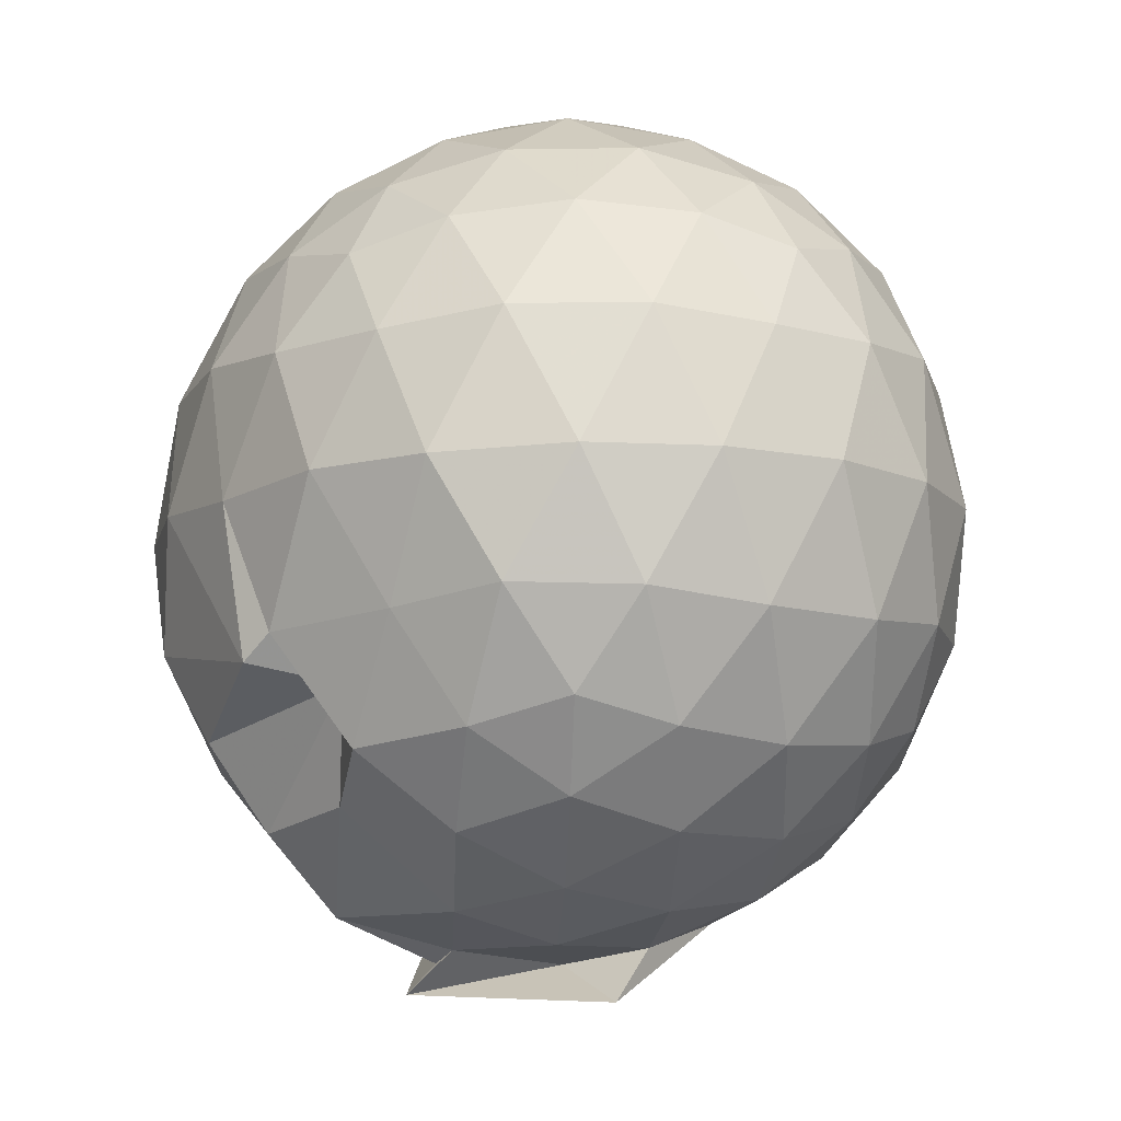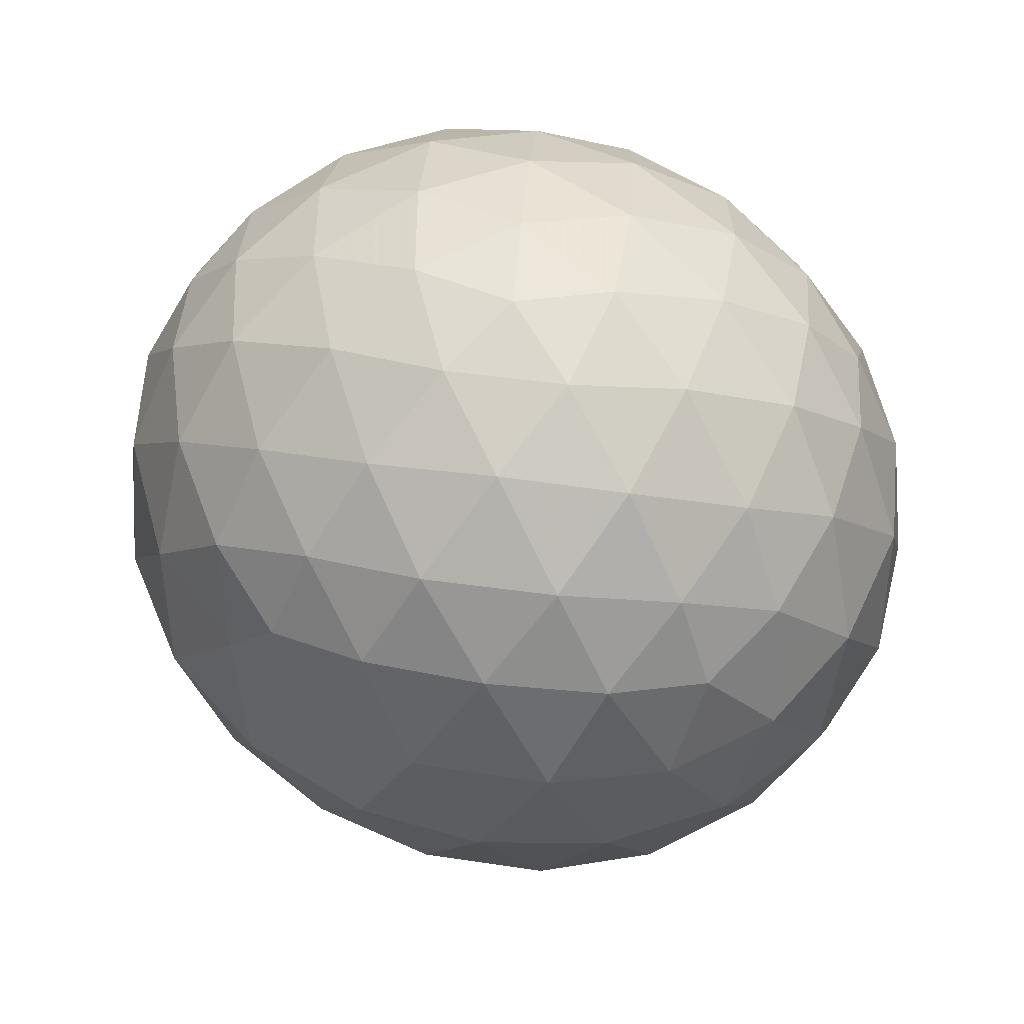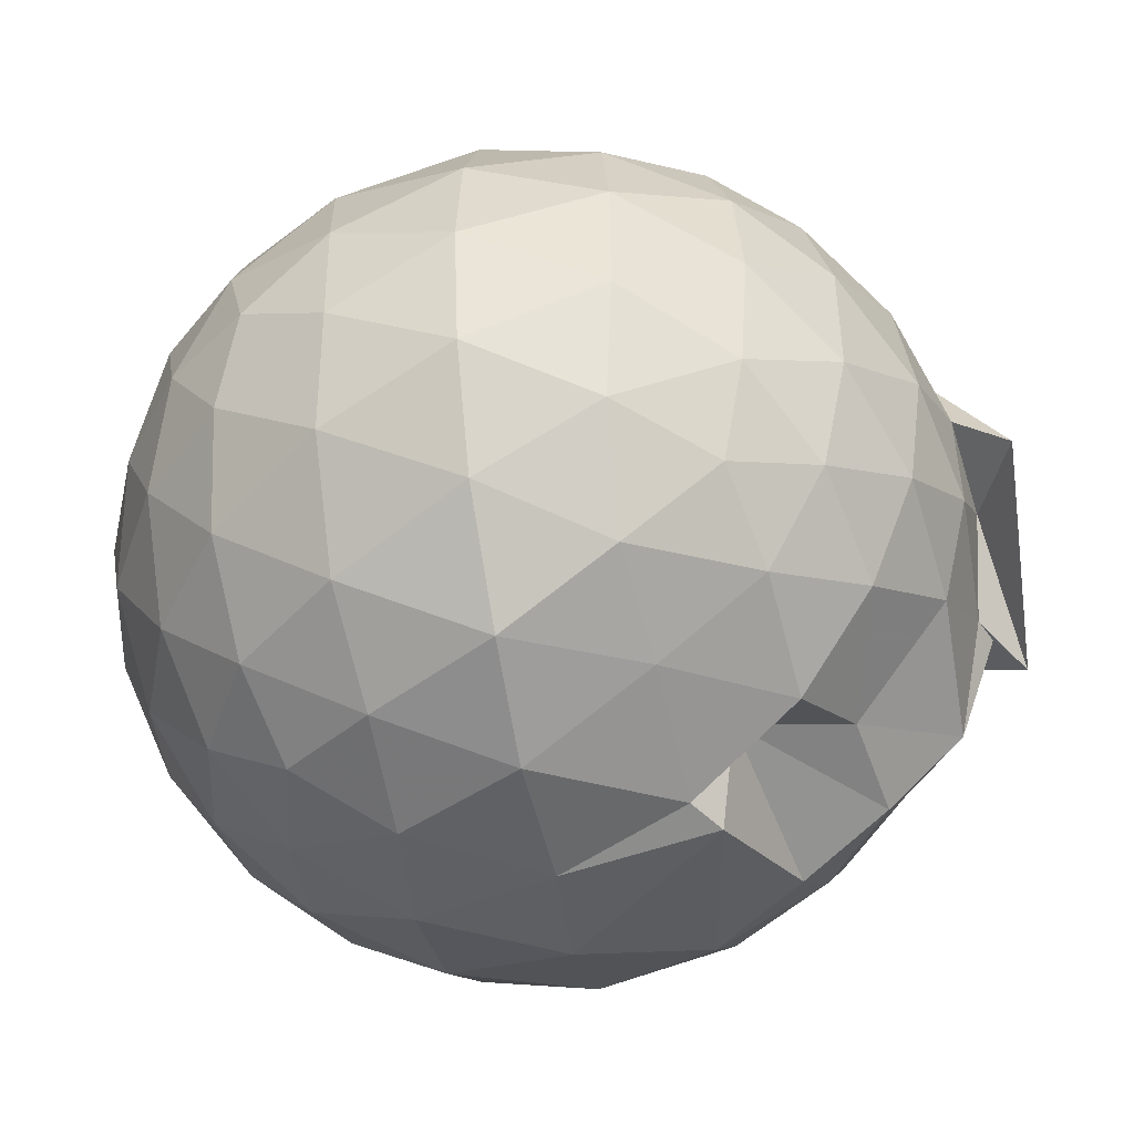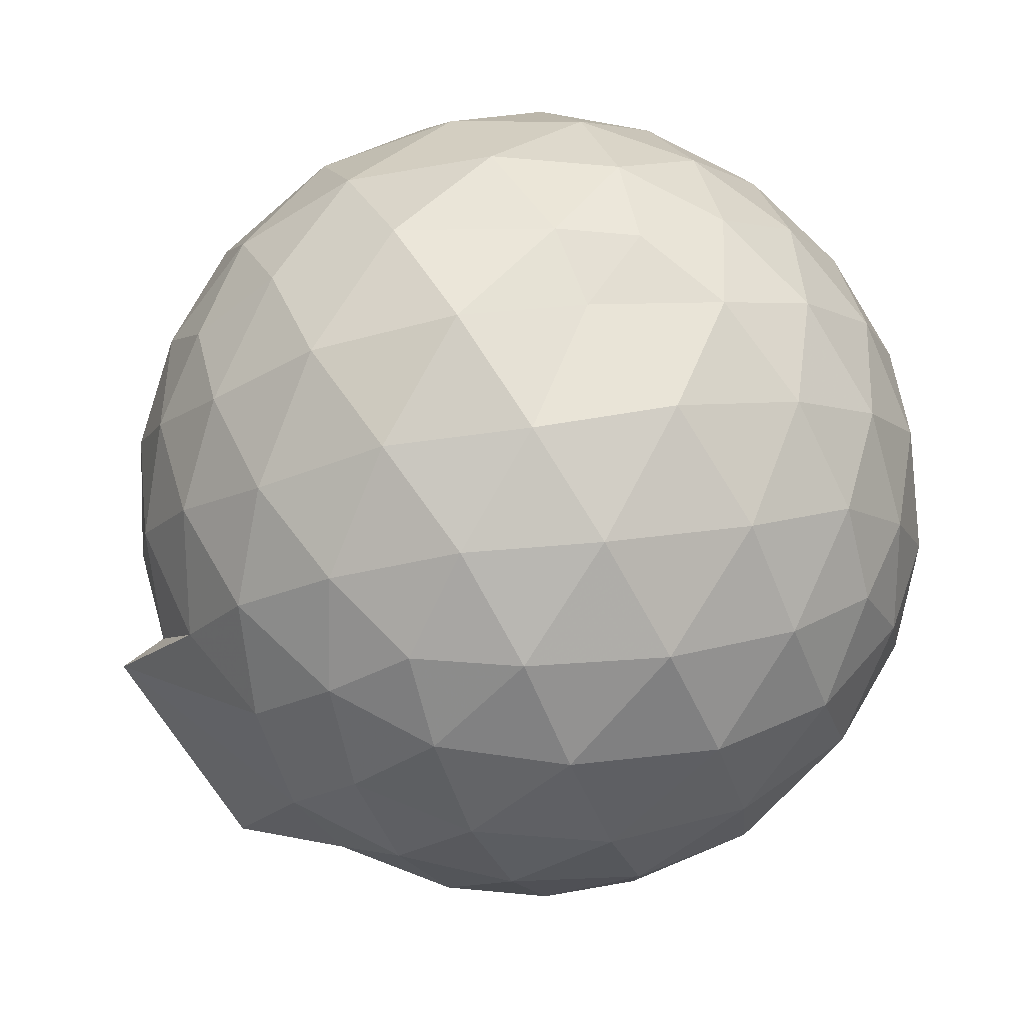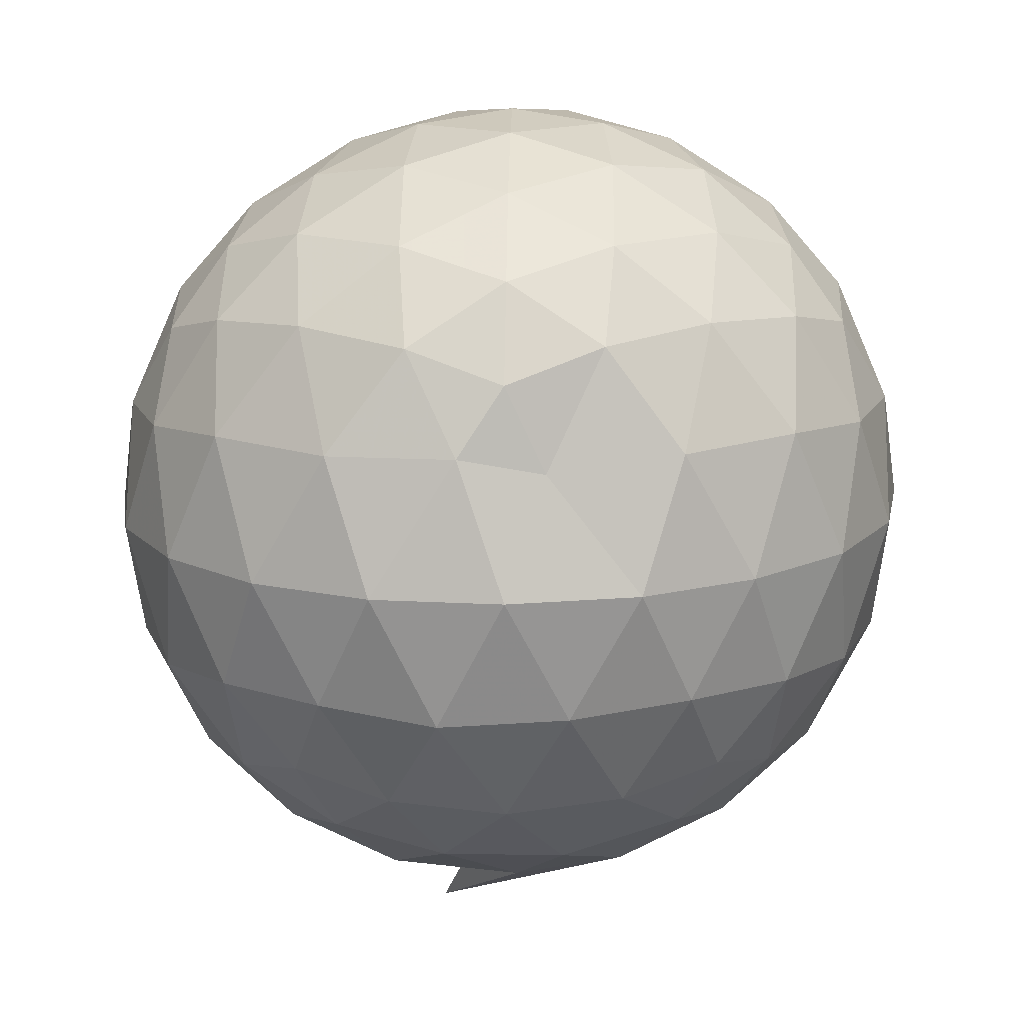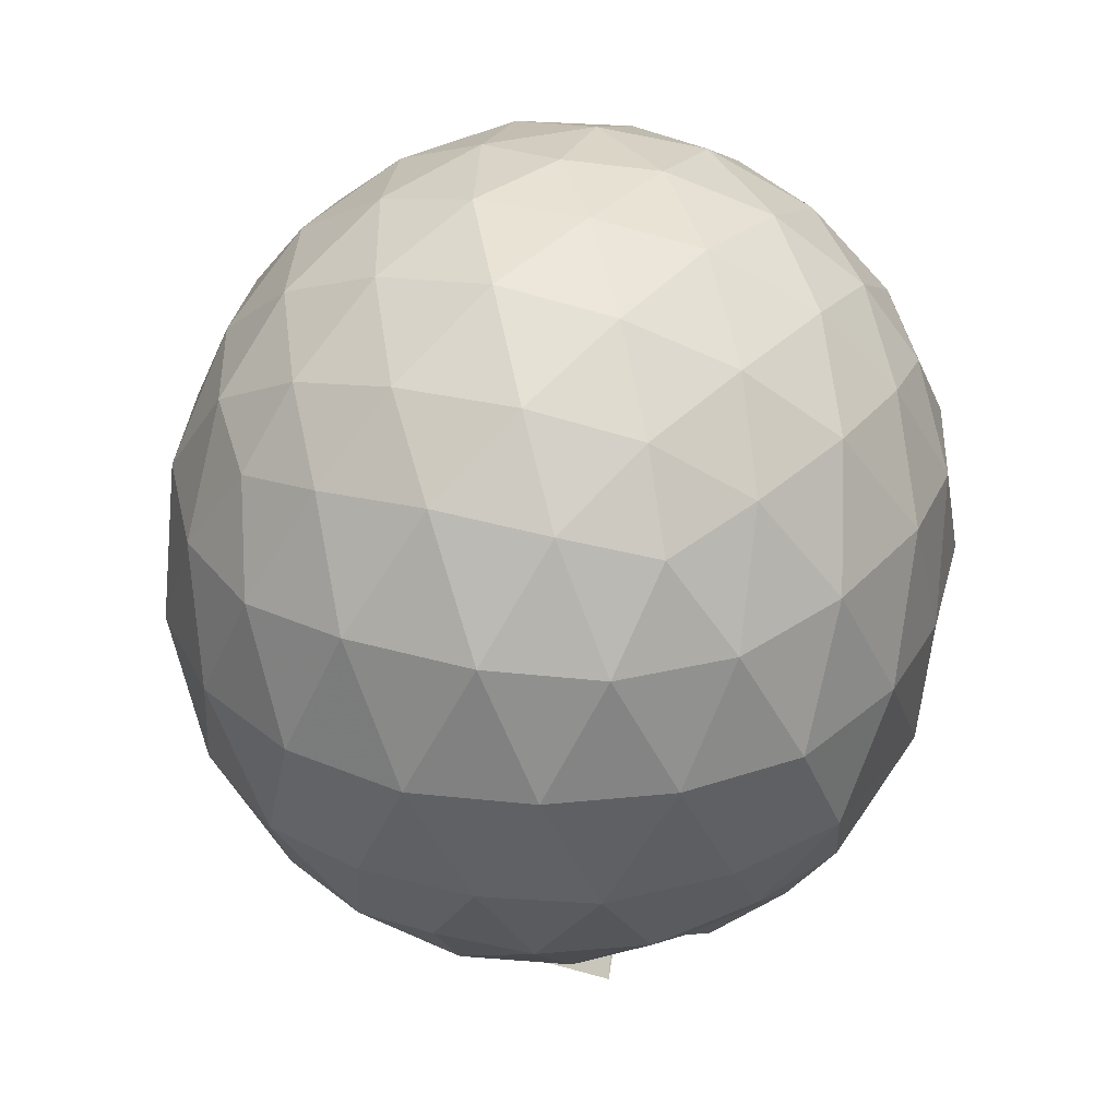
<metadata>
{"format":"obj","ext":"obj","renderer":"f3d","projection":"perspective","resolution":1024,"background":"white","views":[{"elev":-11.5,"azim":53.6,"up":"+Z"},{"elev":63.3,"azim":-155.7,"up":"+Z"},{"elev":-45.5,"azim":100.5,"up":"+Y"},{"elev":79.4,"azim":-122.6,"up":"+Y"},{"elev":16.1,"azim":161.6,"up":"+Z"},{"elev":33.6,"azim":-70.6,"up":"+Z"}]}
</metadata>
<code>
v 0.04741 -0.3856 2.98
v -0.007738 -0.3307 -0.1867
v 1.437 -0.3889 2.188
v 1.328 -0.04837 2.278
v 1.103 0.3184 2.314
v 0.7912 0.627 2.271
v 0.4783 0.8172 2.155
v 0.09848 0.8288 2.273
v -0.3463 0.7416 2.314
v -0.7618 0.5814 2.28
v -1.064 0.3609 2.196
v -1.198 0.0285 2.282
v -1.247 -0.3883 2.329
v -1.202 -0.808 2.281
v -1.075 -1.142 2.187
v -0.7695 -1.359 2.277
v -0.3527 -1.535 2.313
v 0.09025 -1.615 2.274
v 0.4789 -1.607 2.185
v 0.7966 -1.407 2.277
v 1.107 -1.096 2.316
v 1.33 -0.7279 2.279
v 1.561 -0.1752 1.859
v 1.407 0.226 1.901
v 1.091 0.6052 1.894
v 0.6658 0.8346 1.902
v 0.3459 0.8965 1.836
v -0.1564 0.9795 1.89
v -0.6509 0.8458 1.897
v -1.036 0.6034 1.853
v -1.312 0.2571 1.854
v -1.449 -0.1531 1.899
v -1.457 -0.6302 1.891
v -1.318 -1.04 1.848
v -1.042 -1.391 1.843
v -0.6595 -1.636 1.885
v -0.1645 -1.778 1.887
v 0.2933 -1.784 1.843
v 0.74 -1.654 1.845
v 1.11 -1.394 1.893
v 1.413 -1.006 1.892
v 1.563 -0.6044 1.852
v 1.57 0.06583 1.401
v 1.342 0.478 1.401
v 0.9886 0.8044 1.403
v 0.5416 1.009 1.402
v 0.03739 1.072 1.399
v -0.4346 1.004 1.398
v -0.8858 0.7998 1.394
v -1.243 0.4757 1.397
v -1.47 0.06653 1.4
v -1.55 -0.3933 1.397
v -1.464 -0.8464 1.4
v -1.241 -1.262 1.392
v -0.8988 -1.595 1.379
v -0.4334 -1.792 1.39
v 0.04317 -1.834 1.356
v 0.5462 -1.791 1.379
v 0.9796 -1.611 1.379
v 1.342 -1.258 1.396
v 1.571 -0.8461 1.397
v 1.65 -0.3909 1.4
v 1.411 0.256 0.9449
v 1.133 0.6036 0.9449
v 0.7517 0.8549 0.9028
v 0.2834 0.9865 0.9227
v -0.1927 0.9962 0.9496
v -0.6387 0.8638 0.9313
v -1.005 0.6086 0.8966
v -1.306 0.2269 0.8951
v -1.464 -0.1772 0.9387
v -1.463 -0.6086 0.9372
v -1.304 -1.014 0.891
v -0.9983 -1.394 0.8869
v -0.642 -1.678 0.9168
v 0.1148 -1.78 0.7841
v 0.2284 -1.746 0.877
v 0.7277 -1.582 0.9049
v 1.119 -1.405 0.9539
v 1.409 -1.04 0.9409
v 1.543 -0.6288 0.8979
v 1.544 -0.1553 0.8993
v 1.166 0.3588 0.607
v 0.8596 0.572 0.517
v 0.4458 0.7426 0.4772
v 0.008842 0.8259 0.5164
v -0.3869 0.8072 0.6038
v -0.6833 0.6193 0.517
v -0.9951 0.3081 0.4723
v -1.219 -0.05789 0.5095
v -1.327 -0.395 0.5978
v -1.215 -0.7328 0.506
v -0.9888 -1.099 0.4673
v -0.6813 -1.406 0.5085
v -0.3938 -1.622 0.5741
v 0.3047 -1.495 0.7115
v 0.4239 -1.527 0.4731
v 0.8547 -1.357 0.5144
v 1.163 -1.144 0.6026
v 1.292 -0.8118 0.513
v 1.346 -0.3938 0.4761
v 1.294 0.02517 0.5148
v 1.205 -0.388 2.495
v 1.019 -0.01971 2.593
v 0.7269 0.3474 2.591
v 0.4053 0.6207 2.491
v -0.02742 0.5746 2.589
v -0.4942 0.4347 2.591
v -0.8886 0.2339 2.485
v -0.9751 -0.1622 2.589
v -0.9726 -0.6143 2.596
v -0.8857 -1.015 2.497
v -0.4997 -1.213 2.595
v -0.02667 -1.356 2.594
v 0.4064 -1.403 2.493
v 0.7304 -1.125 2.594
v 1.022 -0.756 2.595
v 0.8564 -0.3875 2.754
v 0.5994 -0.01963 2.83
v 0.2971 0.3147 2.761
v -0.1567 0.2053 2.829
v -0.5952 0.0462 2.768
v -0.6274 -0.388 2.833
v -0.5983 -0.8217 2.768
v -0.1571 -0.9826 2.833
v 0.2976 -1.093 2.765
v 0.6004 -0.7553 2.832
v 0.4357 -0.387 2.933
v 0.1664 -0.05076 2.932
v -0.2582 -0.1786 2.935
v -0.2569 -0.5971 2.936
v 0.1681 -0.7234 2.934
v 0.9743 0.2296 0.2999
v 0.5952 0.4194 0.2023
v 0.1508 0.5487 0.1875
v -0.3065 0.6088 0.303
v -0.6154 0.3334 0.2003
v -0.9022 -0.03085 0.1948
v -1.091 -0.3977 0.2919
v -0.896 -0.7644 0.1958
v -0.5917 -1.119 0.1947
v -0.3075 -1.419 0.2531
v 0.09343 -1.368 0.3175
v 0.5842 -1.213 0.1971
v 0.9697 -1.019 0.2962
v 1.055 -0.6219 0.1967
v 1.058 -0.1683 0.198
v 0.6837 0.03537 0.02525
v 0.2206 0.1916 -0.02917
v -0.1877 0.2922 0.026
v -0.5099 -0.05652 -0.03811
v -0.7254 -0.4011 0.0209
v -0.2725 -0.7155 -0.1834
v -0.3128 -1.123 -0.03199
v 0.2321 -0.9787 -0.0364
v 0.6824 -0.8284 0.02332
v 0.7129 -0.3974 -0.03874
v 0.3342 -0.192 -0.138
v 0.3561 -0.3592 -0.3383
v -0.412 -0.7518 -0.2941
v -0.1667 -0.7126 -0.1399
v 0.3366 -0.6083 -0.1432
f 3 23 4
f 4 23 24
f 4 24 5
f 5 24 25
f 5 25 6
f 6 25 26
f 6 26 7
f 7 26 27
f 7 27 8
f 8 27 28
f 8 28 9
f 9 28 29
f 9 29 10
f 10 29 30
f 10 30 11
f 11 30 31
f 11 31 12
f 12 31 32
f 12 32 13
f 13 32 33
f 13 33 14
f 14 33 34
f 14 34 15
f 15 34 35
f 15 35 16
f 16 35 36
f 16 36 17
f 17 36 37
f 17 37 18
f 18 37 38
f 18 38 19
f 19 38 39
f 19 39 20
f 20 39 40
f 20 40 21
f 21 40 41
f 21 41 22
f 22 41 42
f 22 42 3
f 3 42 23
f 23 43 24
f 24 43 44
f 24 44 25
f 25 44 45
f 25 45 26
f 26 45 46
f 26 46 27
f 27 46 47
f 27 47 28
f 28 47 48
f 28 48 29
f 29 48 49
f 29 49 30
f 30 49 50
f 30 50 31
f 31 50 51
f 31 51 32
f 32 51 52
f 32 52 33
f 33 52 53
f 33 53 34
f 34 53 54
f 34 54 35
f 35 54 55
f 35 55 36
f 36 55 56
f 36 56 37
f 37 56 57
f 37 57 38
f 38 57 58
f 38 58 39
f 39 58 59
f 39 59 40
f 40 59 60
f 40 60 41
f 41 60 61
f 41 61 42
f 42 61 62
f 42 62 23
f 23 62 43
f 43 63 44
f 44 63 64
f 44 64 45
f 45 64 65
f 45 65 46
f 46 65 66
f 46 66 47
f 47 66 67
f 47 67 48
f 48 67 68
f 48 68 49
f 49 68 69
f 49 69 50
f 50 69 70
f 50 70 51
f 51 70 71
f 51 71 52
f 52 71 72
f 52 72 53
f 53 72 73
f 53 73 54
f 54 73 74
f 54 74 55
f 55 74 75
f 55 75 56
f 56 75 76
f 56 76 57
f 57 76 77
f 57 77 58
f 58 77 78
f 58 78 59
f 59 78 79
f 59 79 60
f 60 79 80
f 60 80 61
f 61 80 81
f 61 81 62
f 62 81 82
f 62 82 43
f 43 82 63
f 63 83 64
f 64 83 84
f 64 84 65
f 65 84 85
f 65 85 66
f 66 85 86
f 66 86 67
f 67 86 87
f 67 87 68
f 68 87 88
f 68 88 69
f 69 88 89
f 69 89 70
f 70 89 90
f 70 90 71
f 71 90 91
f 71 91 72
f 72 91 92
f 72 92 73
f 73 92 93
f 73 93 74
f 74 93 94
f 74 94 75
f 75 94 95
f 75 95 76
f 76 95 96
f 76 96 77
f 77 96 97
f 77 97 78
f 78 97 98
f 78 98 79
f 79 98 99
f 79 99 80
f 80 99 100
f 80 100 81
f 81 100 101
f 81 101 82
f 82 101 102
f 82 102 63
f 63 102 83
f 103 104 118
f 104 119 118
f 104 105 119
f 105 120 119
f 105 106 120
f 106 107 120
f 107 121 120
f 107 108 121
f 108 122 121
f 108 109 122
f 109 110 122
f 110 123 122
f 110 111 123
f 111 124 123
f 111 112 124
f 112 113 124
f 113 125 124
f 113 114 125
f 114 126 125
f 114 115 126
f 115 116 126
f 116 127 126
f 116 117 127
f 117 118 127
f 117 103 118
f 118 119 128
f 119 129 128
f 119 120 129
f 120 121 129
f 121 130 129
f 121 122 130
f 122 123 130
f 123 131 130
f 123 124 131
f 124 125 131
f 125 132 131
f 125 126 132
f 126 127 132
f 127 128 132
f 127 118 128
f 133 148 134
f 134 148 149
f 134 149 135
f 135 149 150
f 135 150 136
f 136 150 137
f 137 150 151
f 137 151 138
f 138 151 152
f 138 152 139
f 139 152 140
f 140 152 153
f 140 153 141
f 141 153 154
f 141 154 142
f 142 154 143
f 143 154 155
f 143 155 144
f 144 155 156
f 144 156 145
f 145 156 146
f 146 156 157
f 146 157 147
f 147 157 148
f 147 148 133
f 148 158 149
f 149 158 159
f 149 159 150
f 150 159 151
f 151 159 160
f 151 160 152
f 152 160 153
f 153 160 161
f 153 161 154
f 154 161 155
f 155 161 162
f 155 162 156
f 156 162 157
f 157 162 158
f 157 158 148
f 3 4 103
f 103 4 104
f 4 5 104
f 104 5 105
f 5 6 105
f 105 6 106
f 6 7 106
f 7 8 106
f 106 8 107
f 8 9 107
f 107 9 108
f 9 10 108
f 108 10 109
f 10 11 109
f 11 12 109
f 109 12 110
f 12 13 110
f 110 13 111
f 13 14 111
f 111 14 112
f 14 15 112
f 15 16 112
f 112 16 113
f 16 17 113
f 113 17 114
f 17 18 114
f 114 18 115
f 18 19 115
f 19 20 115
f 115 20 116
f 20 21 116
f 116 21 117
f 21 22 117
f 117 22 103
f 22 3 103
f 83 133 84
f 84 133 134
f 84 134 85
f 85 134 135
f 85 135 86
f 86 135 136
f 86 136 87
f 87 136 88
f 88 136 137
f 88 137 89
f 89 137 138
f 89 138 90
f 90 138 139
f 90 139 91
f 91 139 92
f 92 139 140
f 92 140 93
f 93 140 141
f 93 141 94
f 94 141 142
f 94 142 95
f 95 142 96
f 96 142 143
f 96 143 97
f 97 143 144
f 97 144 98
f 98 144 145
f 98 145 99
f 99 145 100
f 100 145 146
f 100 146 101
f 101 146 147
f 101 147 102
f 102 147 133
f 102 133 83
f 128 129 1
f 129 130 1
f 130 131 1
f 131 132 1
f 132 128 1
f 159 158 2
f 160 159 2
f 161 160 2
f 162 161 2
f 158 162 2

</code>
